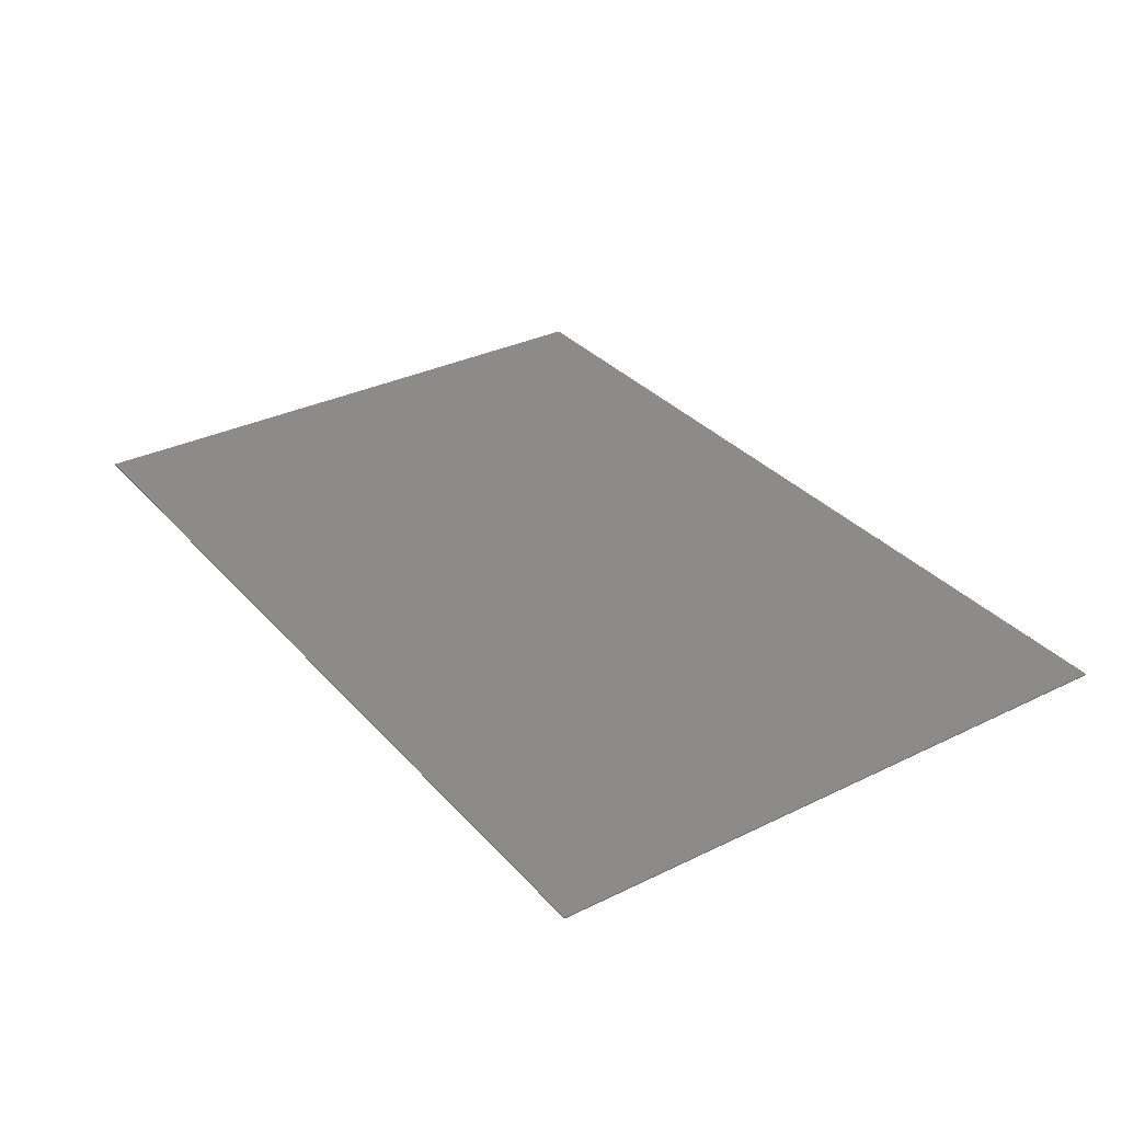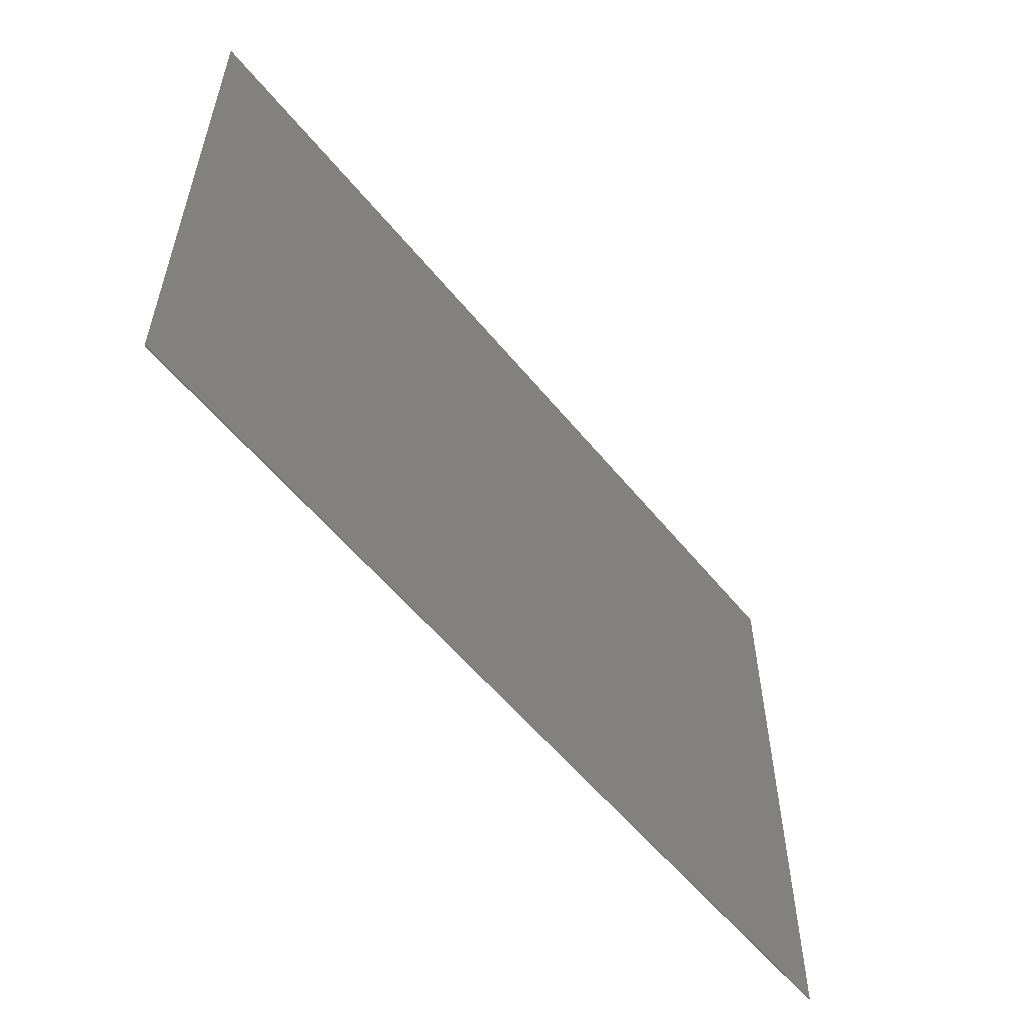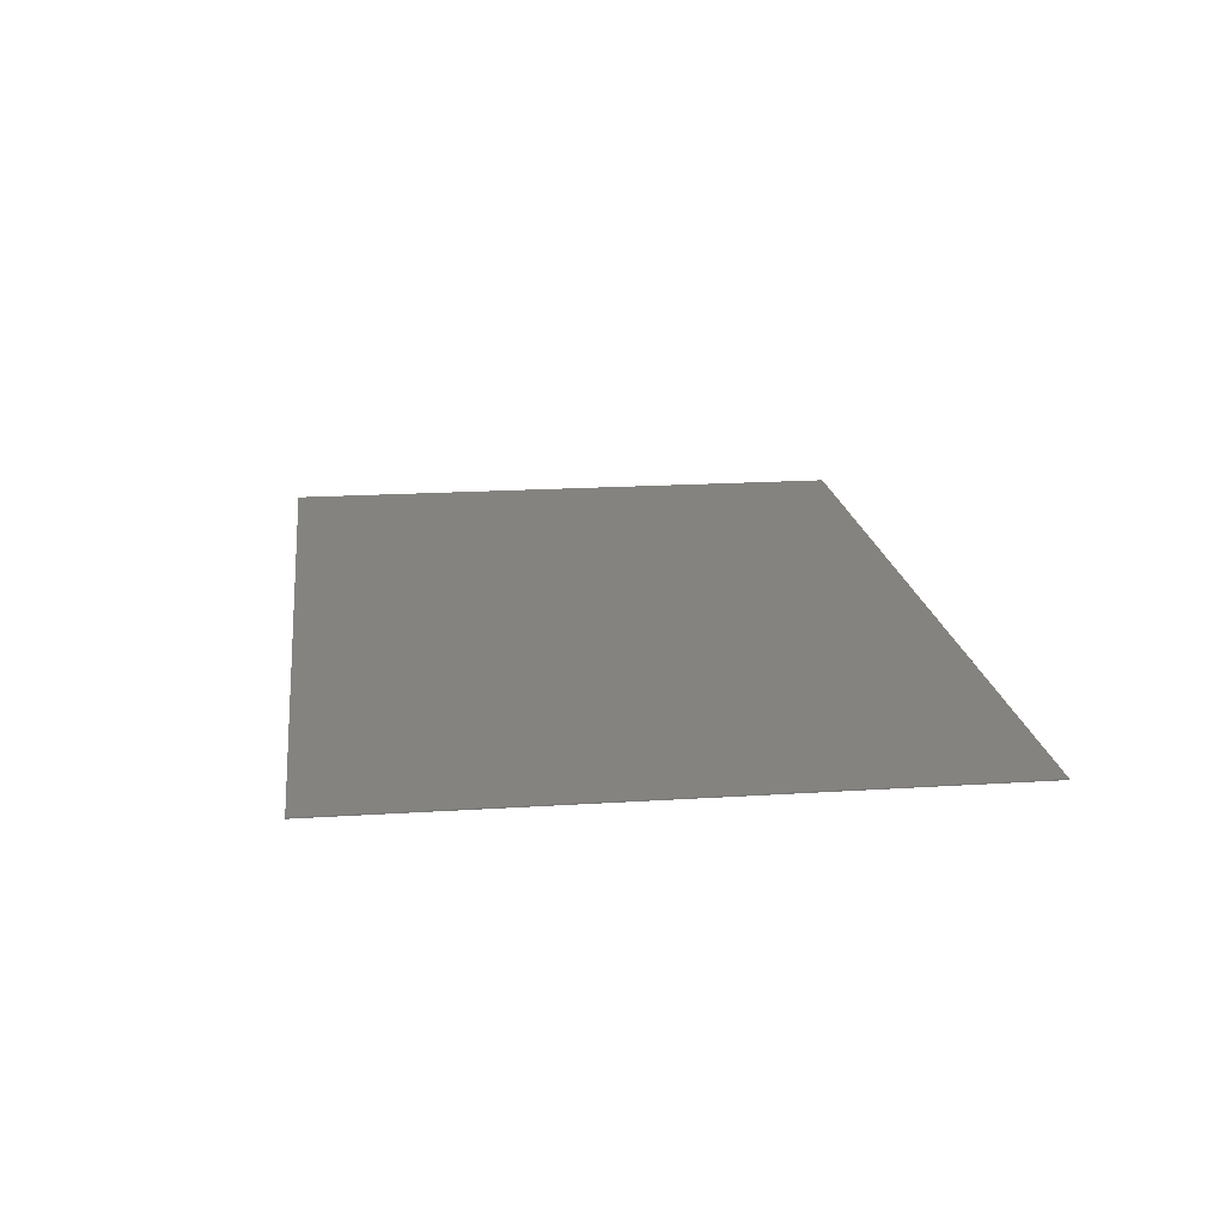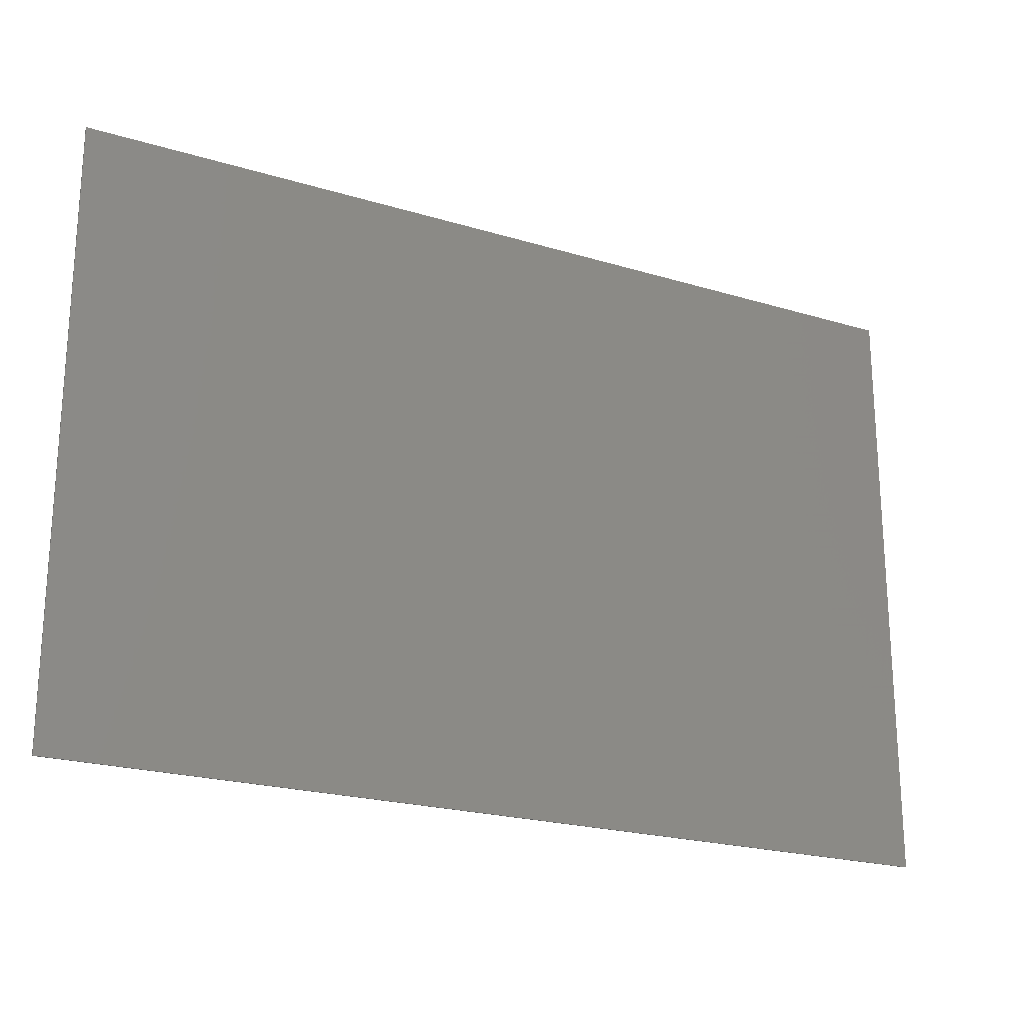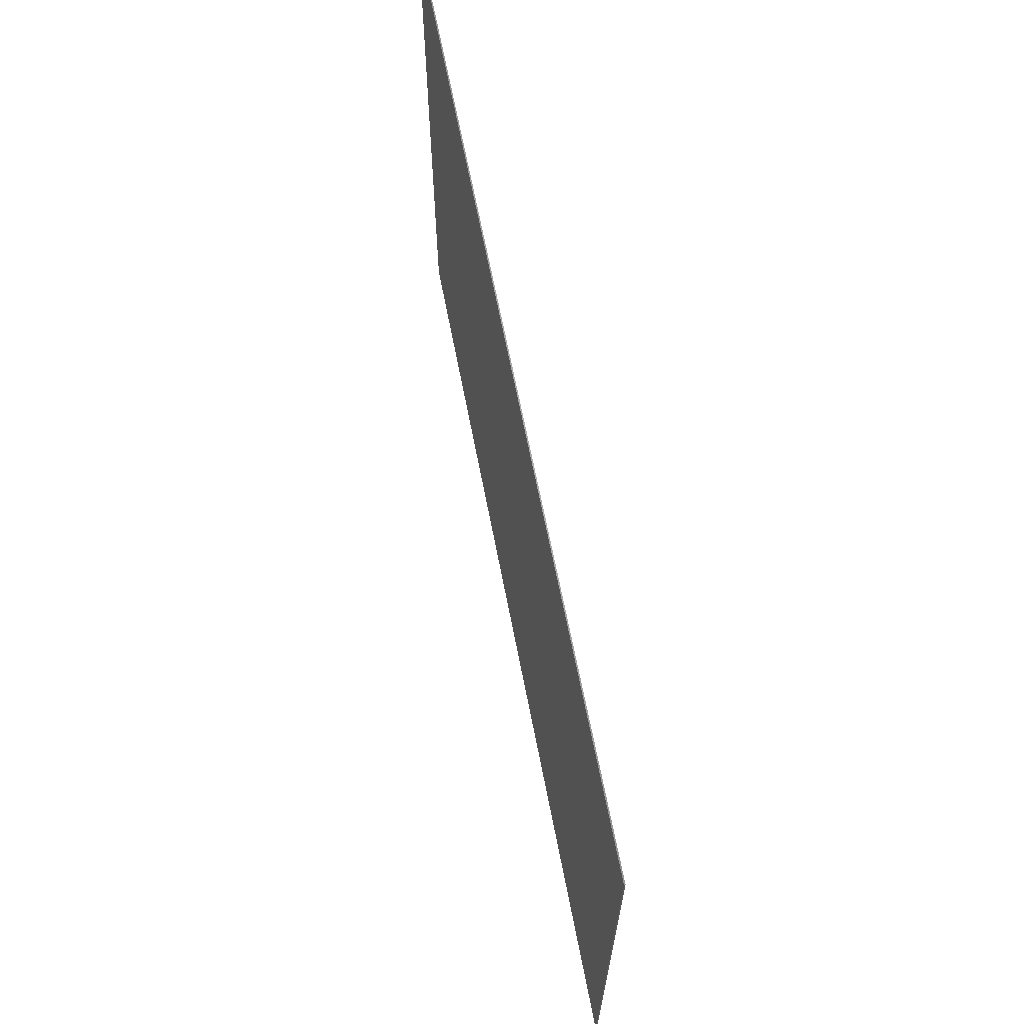
<metadata>
{"format":"stl","ext":"stl","renderer":"f3d","projection":"perspective","resolution":1024,"background":"white","views":[{"elev":32.5,"azim":-124.2,"up":"+Y"},{"elev":-56.6,"azim":128.6,"up":"+Z"},{"elev":18.5,"azim":-97.1,"up":"+Y"},{"elev":-21.9,"azim":-27.9,"up":"+Z"},{"elev":66.4,"azim":-101.0,"up":"+Z"}]}
</metadata>
<code>
# stl→obj: 8 verts, 12 faces
v 0.3741 0.1253 -0.4972
v 0.3741 0.1253 -0.0005
v -0.3653 0.1253 -0.0005
v -0.3653 0.1253 -0.4972
v -0.3653 0.1263 -0.4972
v 0.3741 0.1263 -0.4972
v -0.3653 0.1263 -0.0005
v 0.3741 0.1263 -0.0005
f 1 2 3
f 1 3 4
f 5 6 1
f 5 1 4
f 5 4 3
f 5 3 7
f 8 2 1
f 8 1 6
f 8 6 5
f 8 5 7
f 8 7 3
f 8 3 2

</code>
